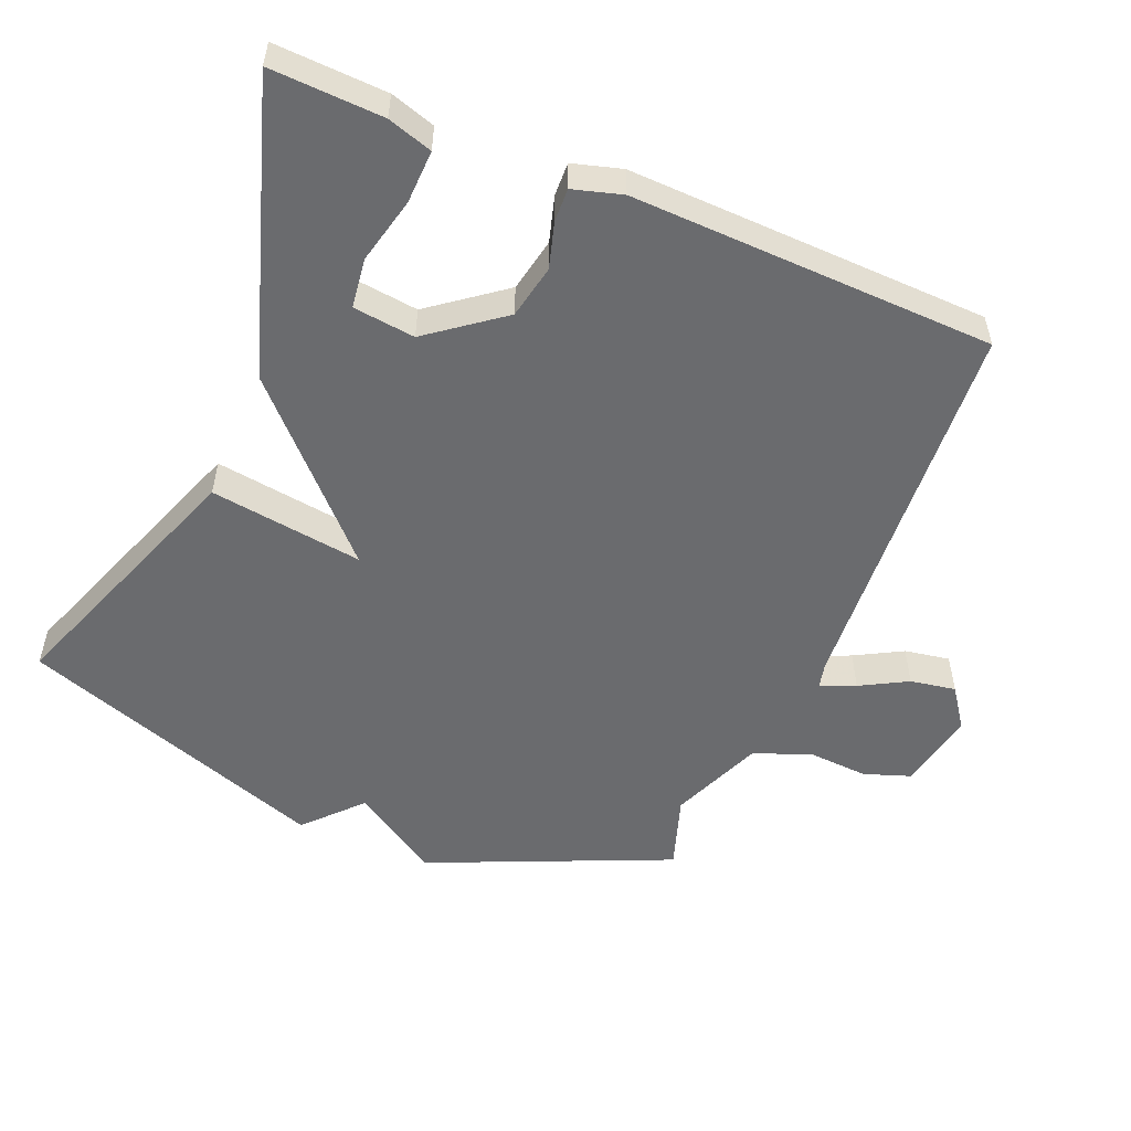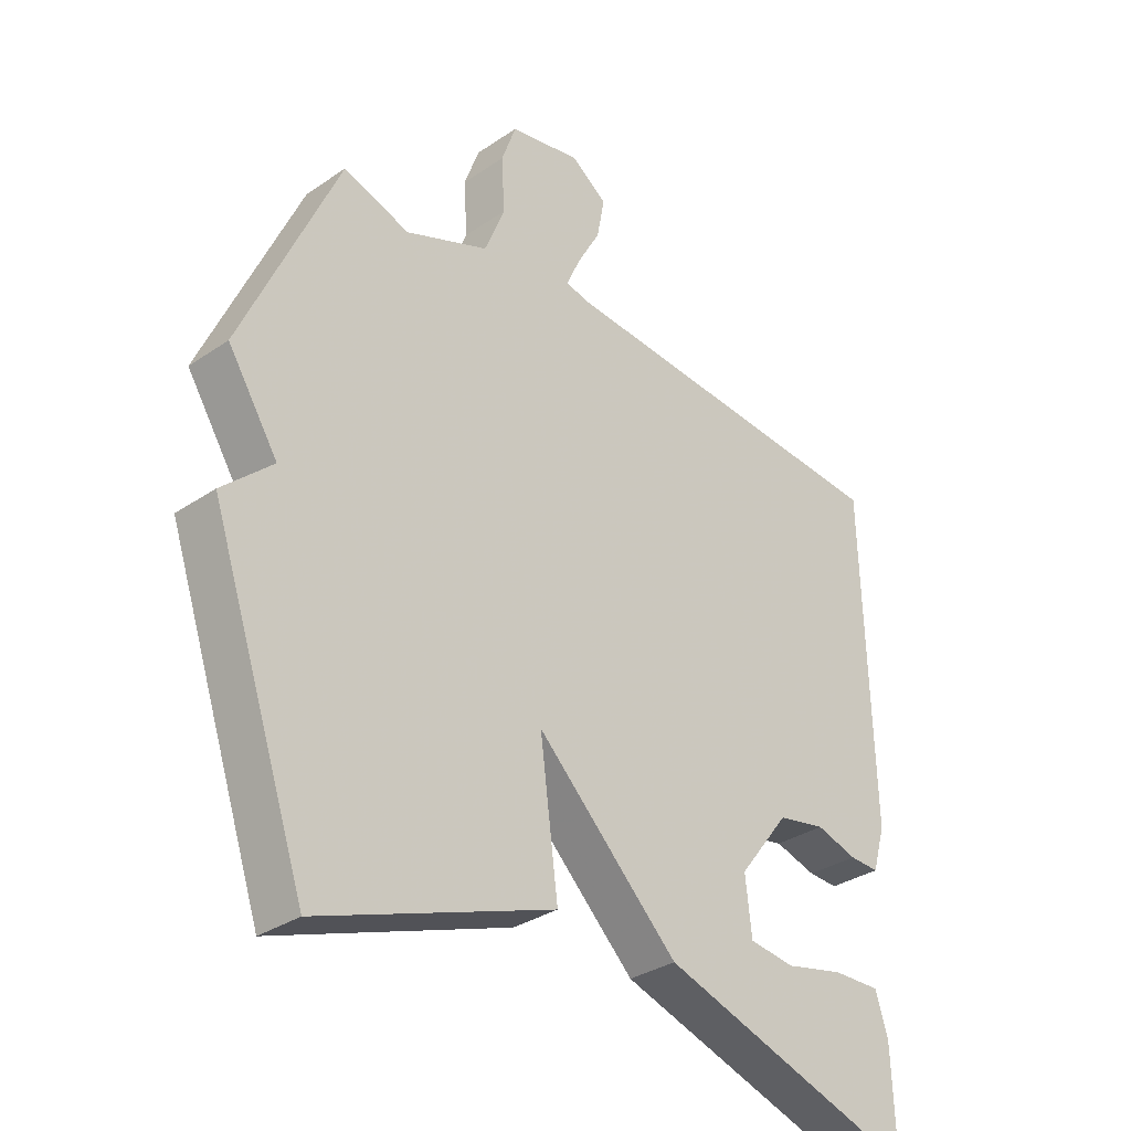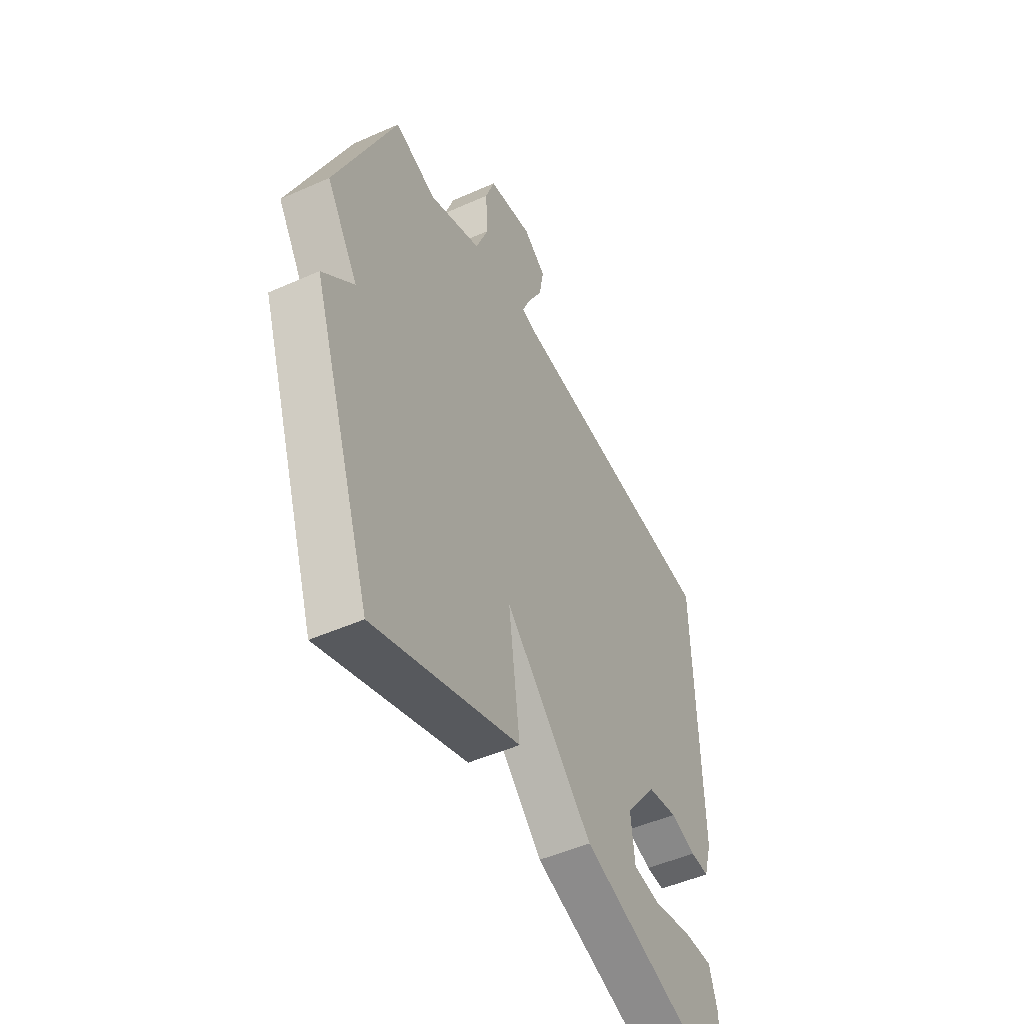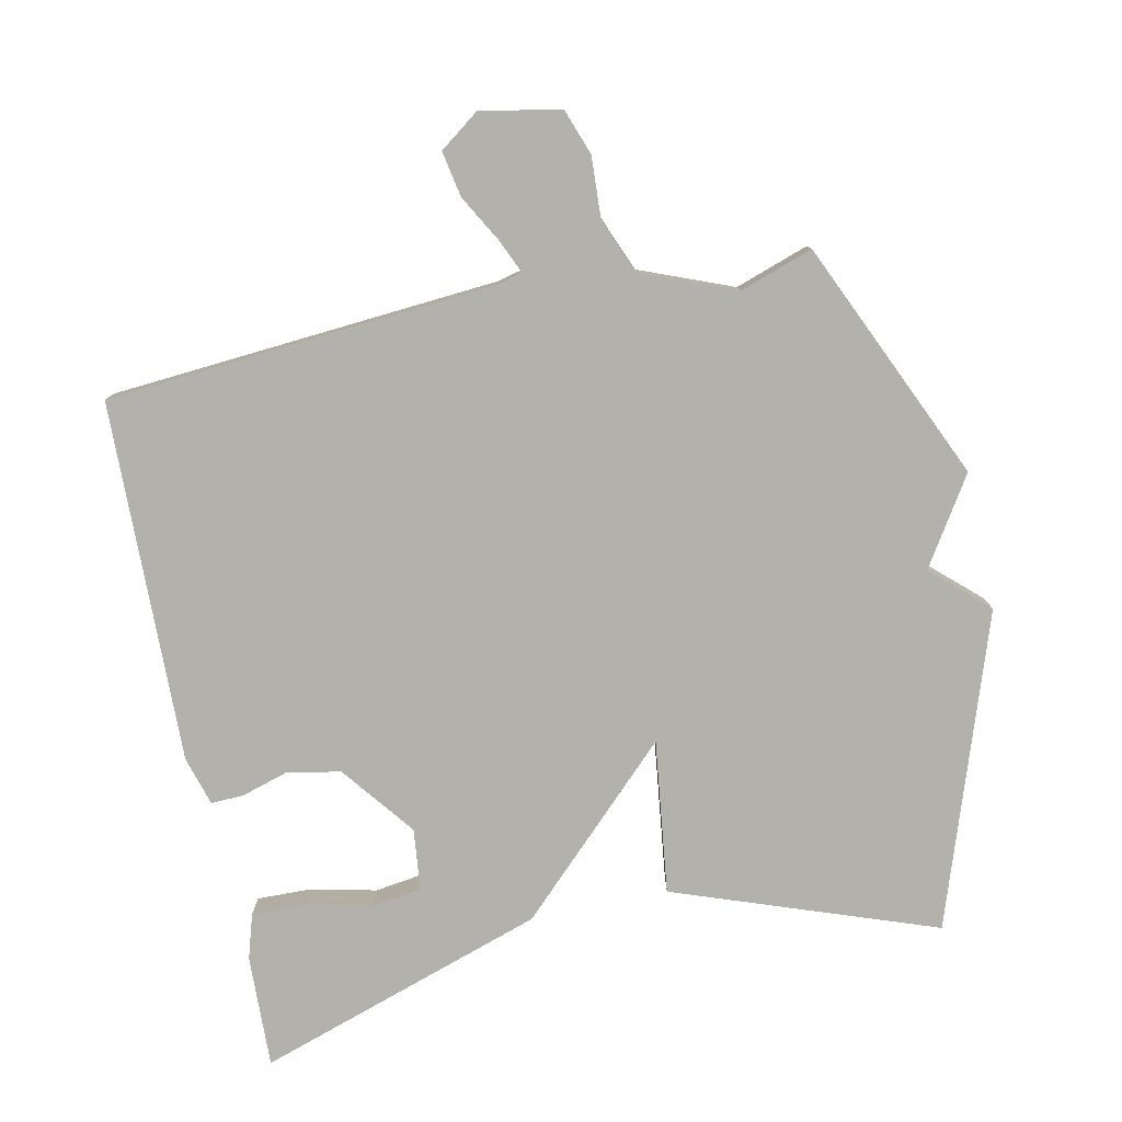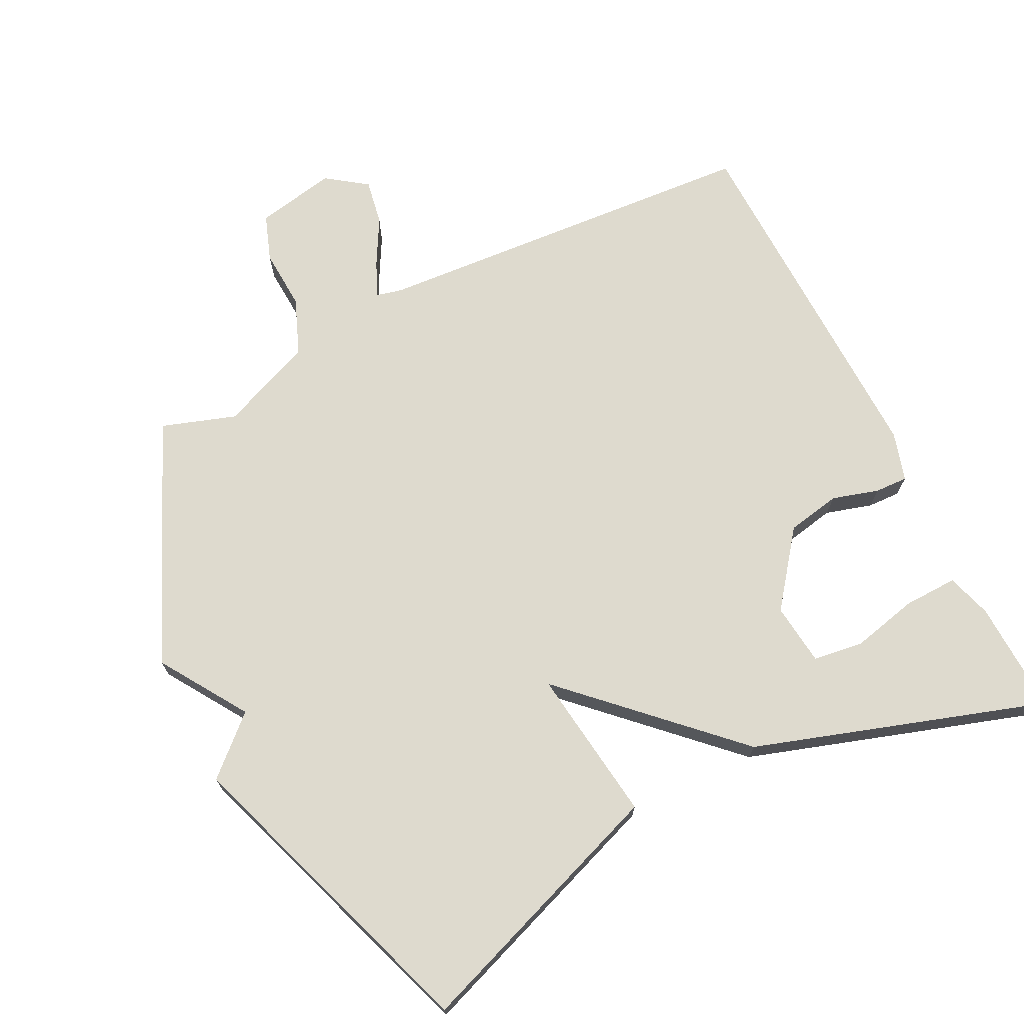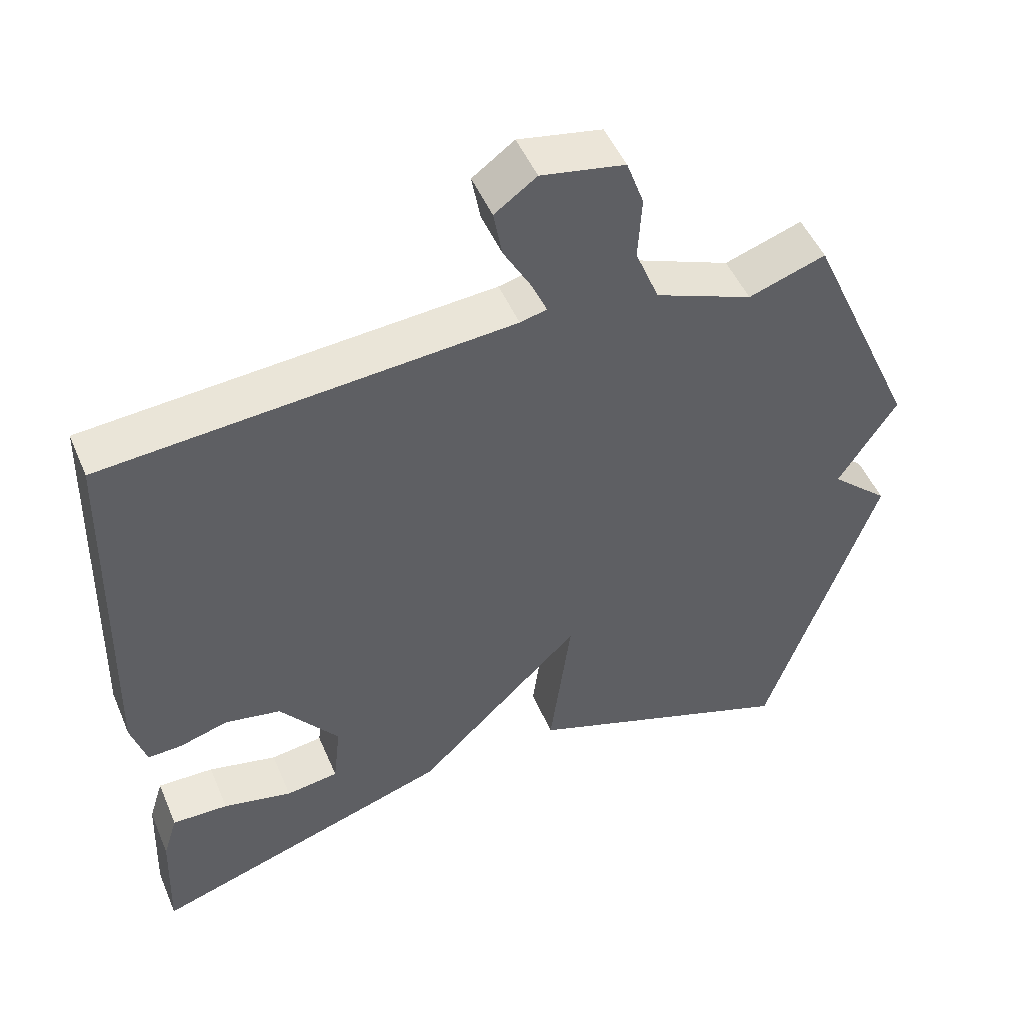
<metadata>
{"format":"obj","ext":"obj","renderer":"f3d","projection":"perspective","resolution":1024,"background":"white","views":[{"elev":-53.4,"azim":-113.0,"up":"+Y"},{"elev":-32.5,"azim":133.4,"up":"+Z"},{"elev":-49.1,"azim":116.3,"up":"+Z"},{"elev":-79.1,"azim":12.0,"up":"+Y"},{"elev":71.2,"azim":153.3,"up":"+Y"},{"elev":49.4,"azim":-22.6,"up":"+Z"}]}
</metadata>
<code>
v -0.5 0.07 -0.5
v -0.494 0.07 -0.337
v -0.474 0.07 -0.272
v -0.396 0.07 -0.274
v -0.3 0.07 -0.296
v -0.227 0.07 -0.286
v -0.217 0.07 -0.196
v -0.299 0.07 -0.09
v -0.377 0.07 -0.075
v -0.444 0.07 -0.095
v -0.492 0.07 -0.097
v -0.513 0.07 -0.026
v -0.5 0.07 0.5
v 0.067 0.07 0.542
v 0.104 0.07 0.551
v 0.082 0.07 0.601
v 0.044 0.07 0.669
v 0.032 0.07 0.735
v 0.09 0.07 0.777
v 0.206 0.07 0.755
v 0.23 0.07 0.688
v 0.225 0.07 0.6
v 0.258 0.07 0.518
v 0.393 0.07 0.464
v 0.5 0.07 0.5
v 0.655 0.07 0.151
v 0.574 0.07 0.025
v 0.655 0.07 -0.049
v 0.5 0.07 -0.5
v 0.121 0.07 -0.363
v 0.15 0.07 -0.14
v -0.079 0.07 -0.363
v -0.5 0 -0.5
v -0.494 0 -0.337
v -0.474 0 -0.272
v -0.396 0 -0.274
v -0.3 0 -0.296
v -0.227 0 -0.286
v -0.217 0 -0.196
v -0.299 0 -0.09
v -0.377 0 -0.075
v -0.444 0 -0.095
v -0.492 0 -0.097
v -0.513 0 -0.026
v -0.5 0 0.5
v 0.067 0 0.542
v 0.104 0 0.551
v 0.082 0 0.601
v 0.044 0 0.669
v 0.032 0 0.735
v 0.09 0 0.777
v 0.206 0 0.755
v 0.23 0 0.688
v 0.225 0 0.6
v 0.258 0 0.518
v 0.393 0 0.464
v 0.5 0 0.5
v 0.655 0 0.151
v 0.574 0 0.025
v 0.655 0 -0.049
v 0.5 0 -0.5
v 0.121 0 -0.363
v 0.15 0 -0.14
v -0.079 0 -0.363
f 31 32 1
f 29 30 31
f 28 29 31
f 27 28 31
f 26 27 31
f 25 26 31
f 24 25 31
f 23 24 31
f 22 23 31
f 20 21 22
f 19 20 22
f 18 19 22
f 17 18 22
f 16 17 22
f 15 16 22
f 15 22 31
f 14 15 31
f 12 13 14
f 11 12 14
f 10 11 14
f 9 10 14
f 8 9 14 31
f 7 8 31
f 6 7 31
f 3 4 5
f 2 3 5
f 1 2 5
f 1 5 6
f 1 6 31
f 33 64 63
f 63 62 61
f 63 61 60
f 63 60 59
f 63 59 58
f 63 58 57
f 63 57 56
f 63 56 55
f 63 55 54
f 54 53 52
f 54 52 51
f 54 51 50
f 54 50 49
f 54 49 48
f 54 48 47
f 63 54 47
f 63 47 46
f 46 45 44
f 46 44 43
f 46 43 42
f 46 42 41
f 63 46 41 40
f 63 40 39
f 63 39 38
f 37 36 35
f 37 35 34
f 37 34 33
f 38 37 33
f 63 38 33
f 1 33 34 2
f 2 34 35 3
f 3 35 36 4
f 4 36 37 5
f 5 37 38 6
f 6 38 39 7
f 7 39 40 8
f 8 40 41 9
f 9 41 42 10
f 10 42 43 11
f 11 43 44 12
f 12 44 45 13
f 13 45 46 14
f 14 46 47 15
f 15 47 48 16
f 16 48 49 17
f 17 49 50 18
f 18 50 51 19
f 19 51 52 20
f 20 52 53 21
f 21 53 54 22
f 22 54 55 23
f 23 55 56 24
f 24 56 57 25
f 25 57 58 26
f 26 58 59 27
f 27 59 60 28
f 28 60 61 29
f 29 61 62 30
f 30 62 63 31
f 31 63 64 32
f 32 64 33 1

</code>
